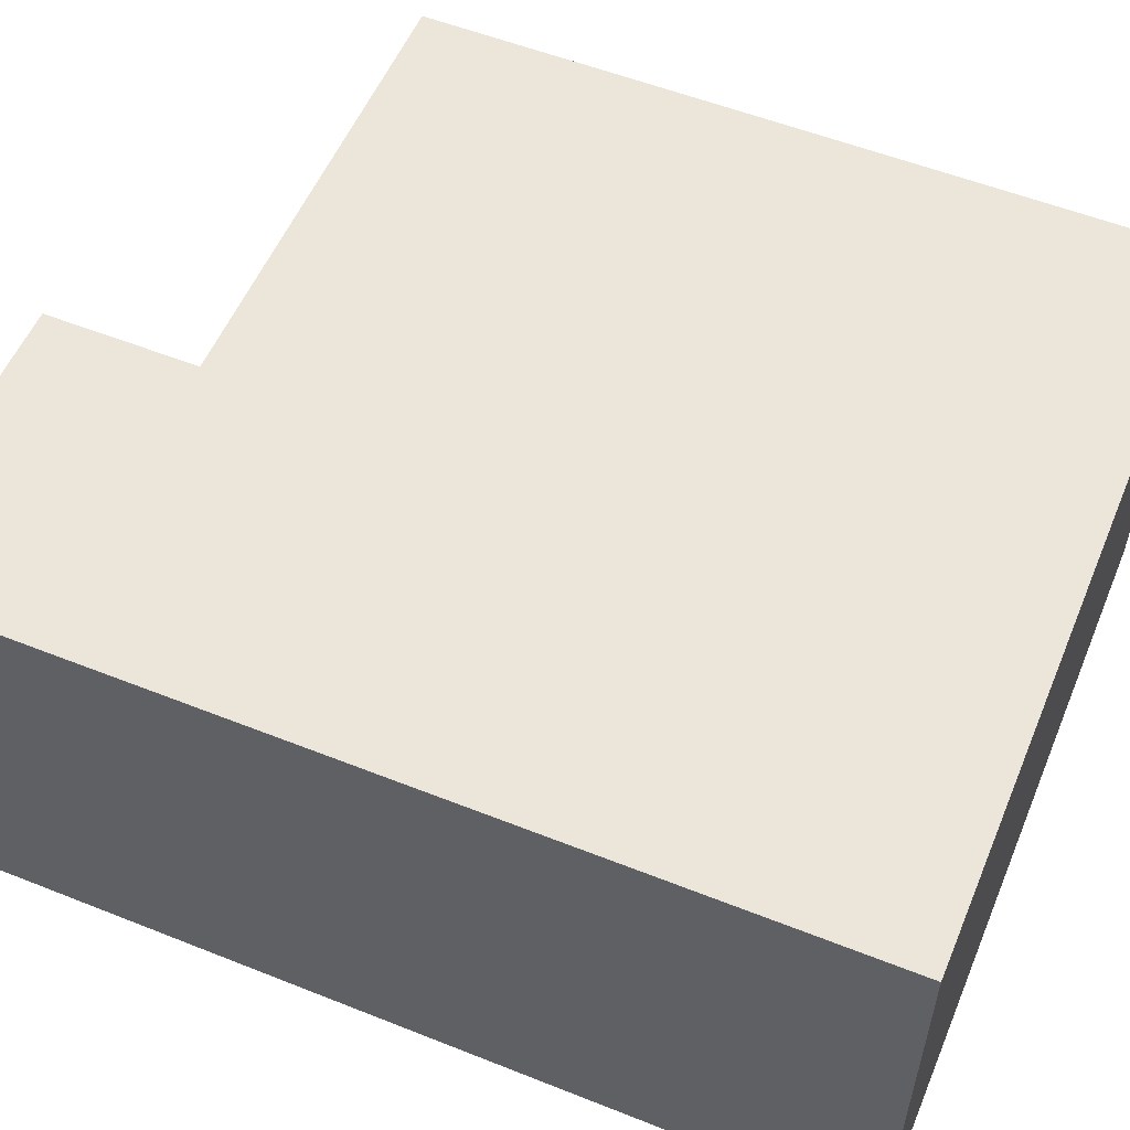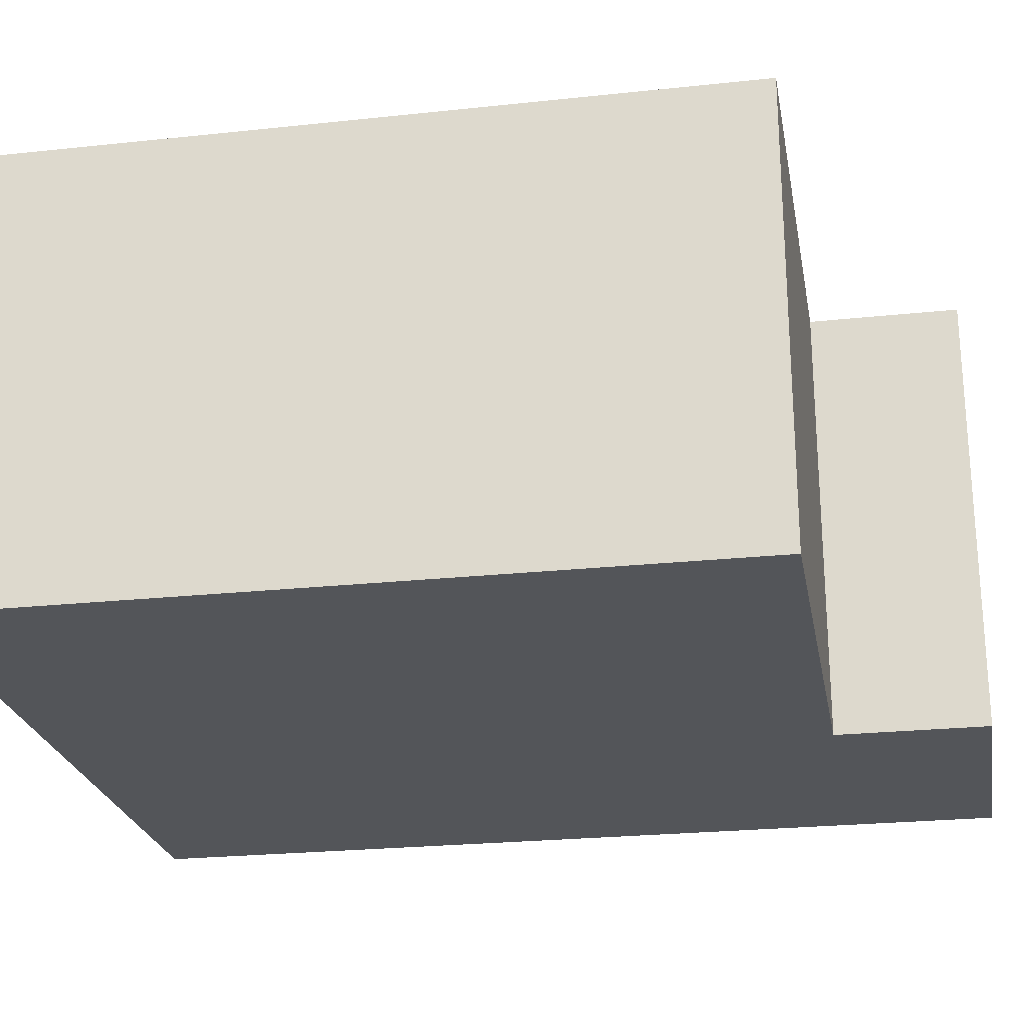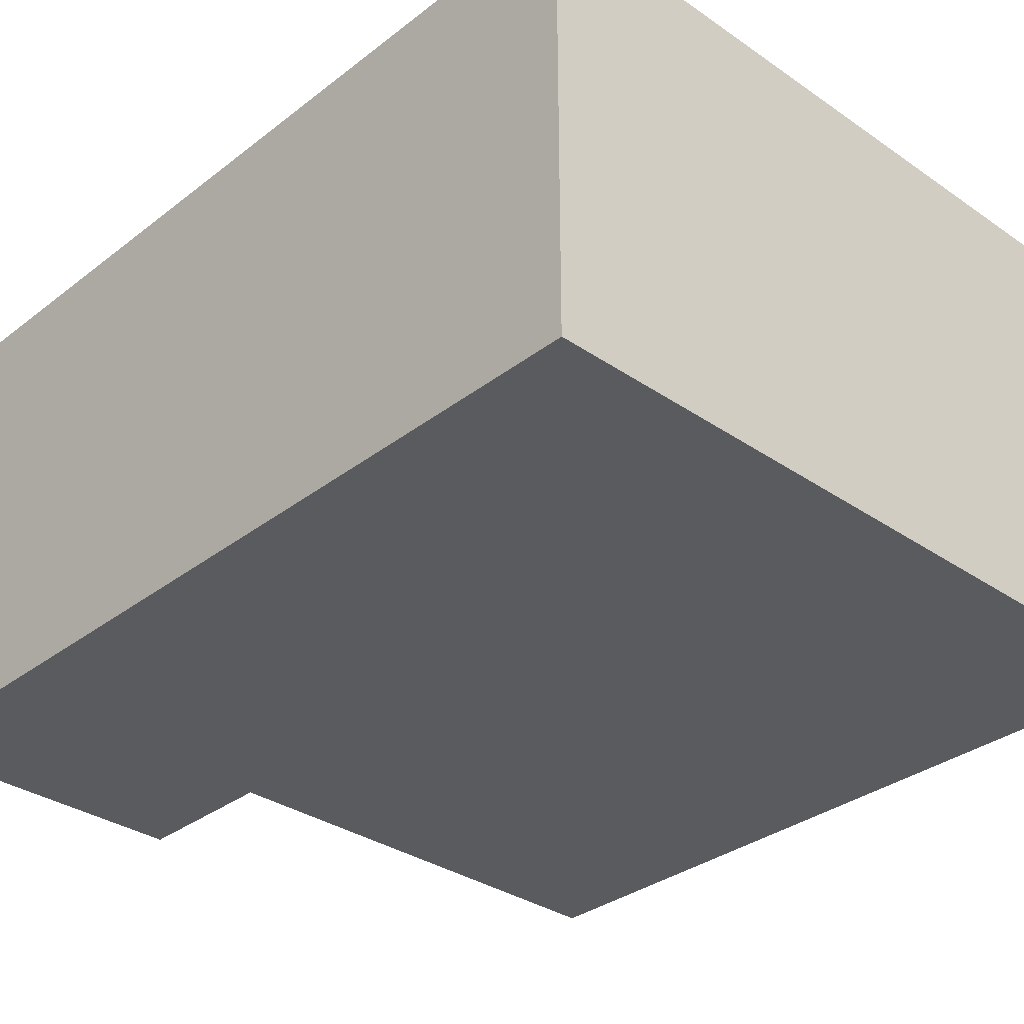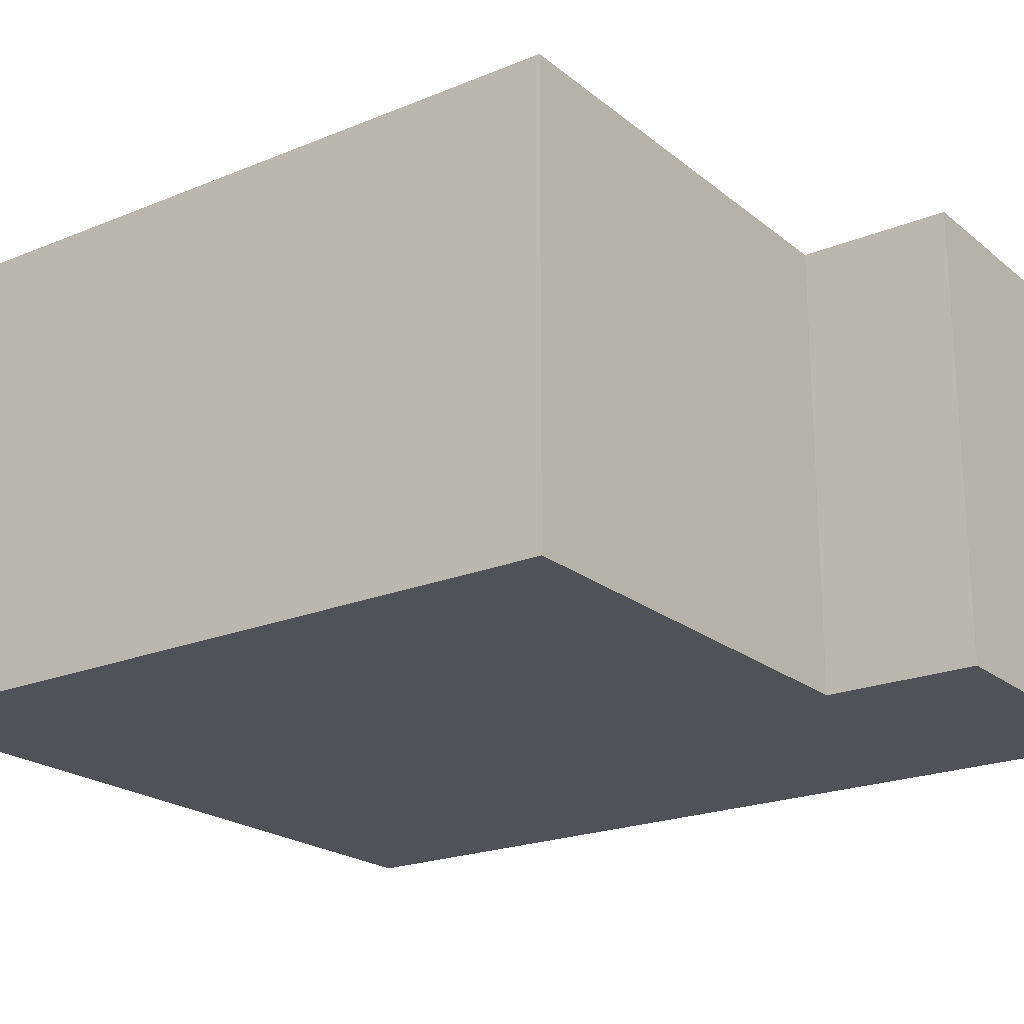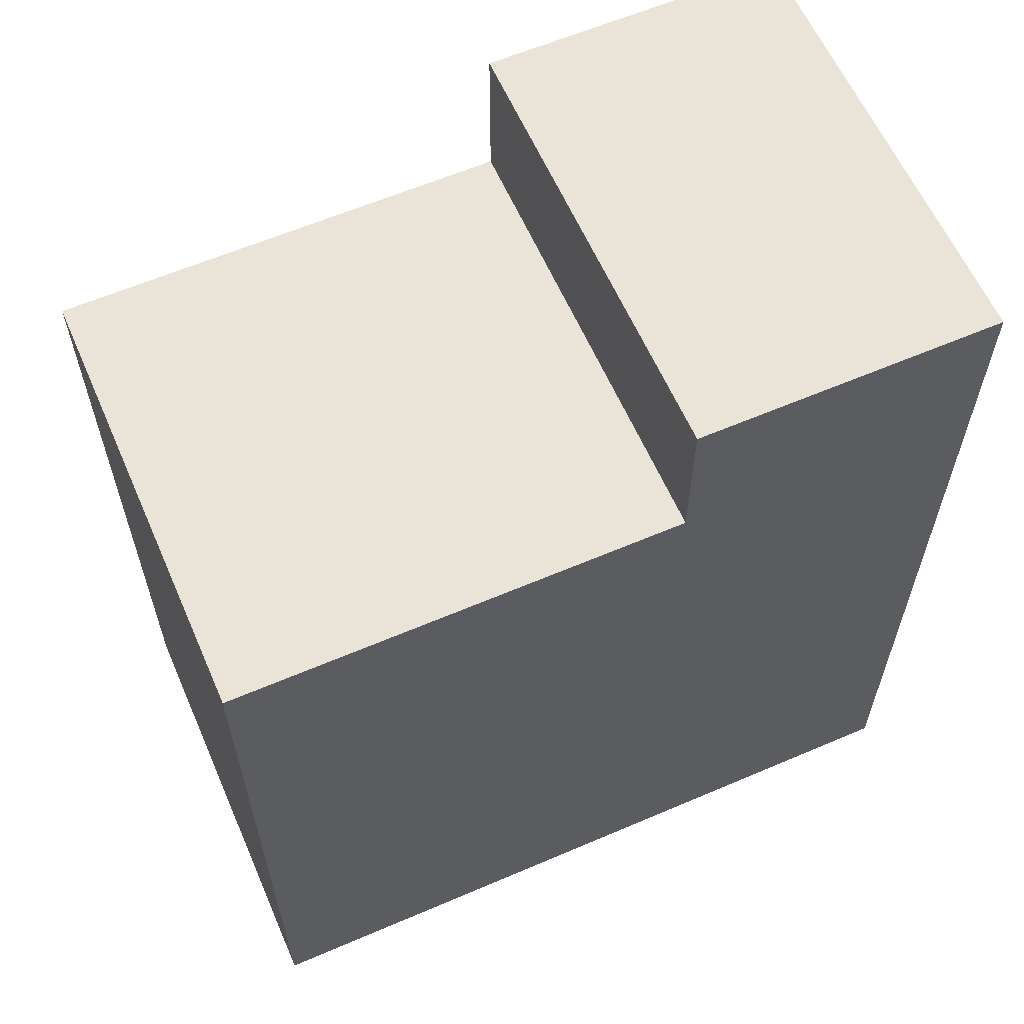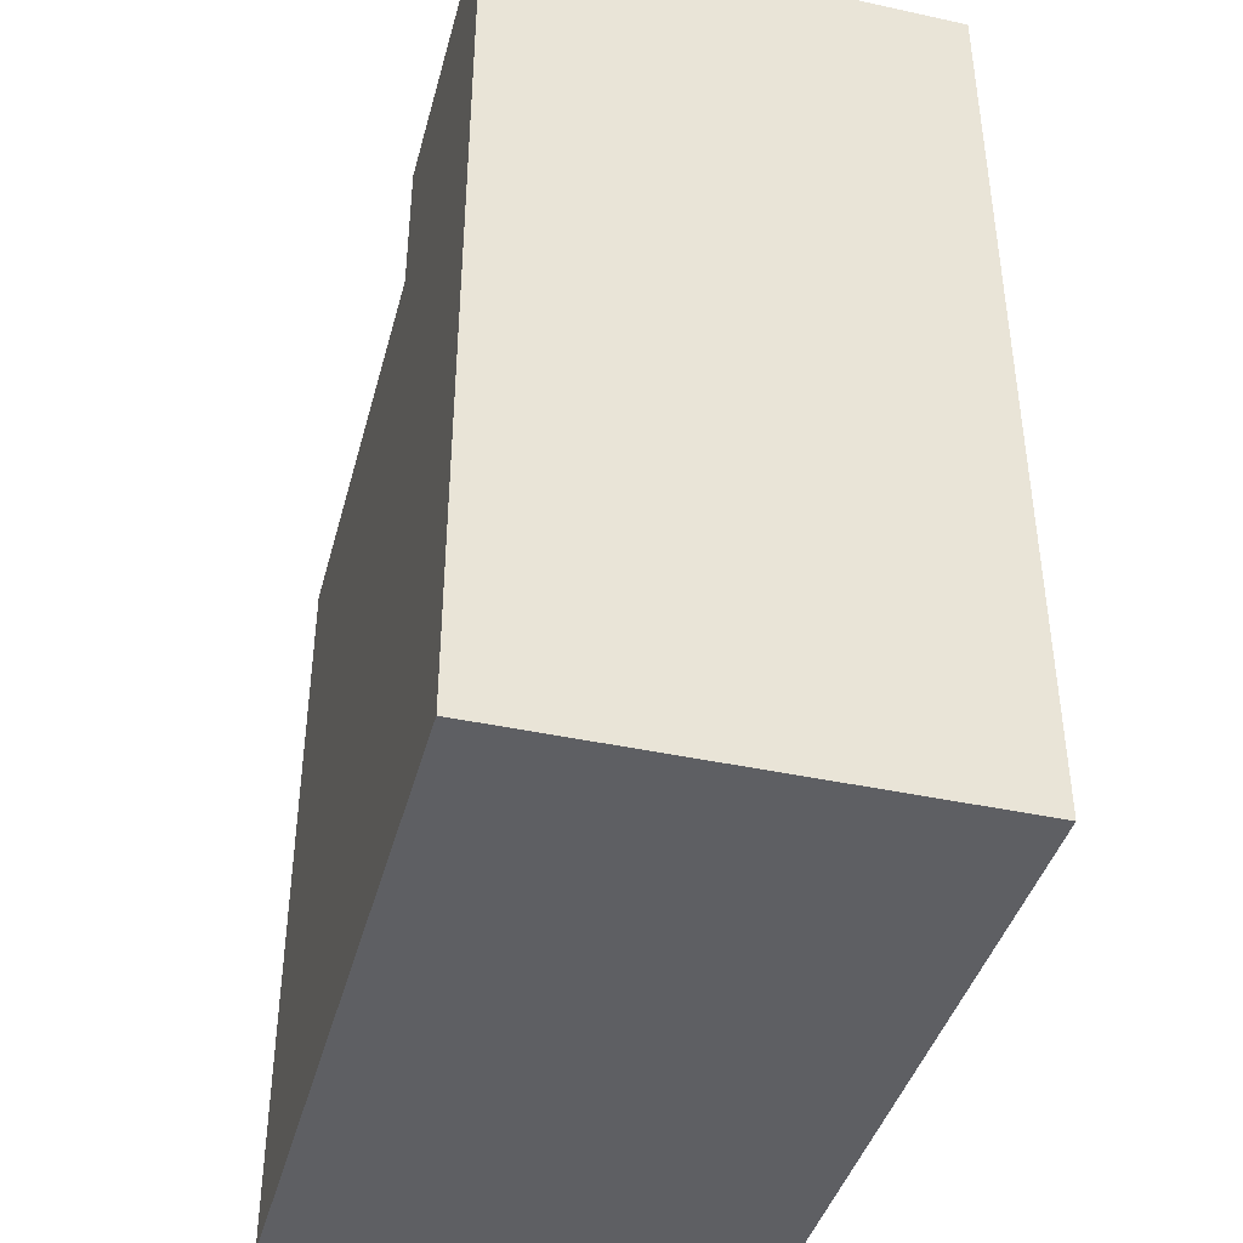
<metadata>
{"format":"obj","ext":"obj","renderer":"f3d","projection":"perspective","resolution":1024,"background":"white","views":[{"elev":55.4,"azim":-67.3,"up":"+Z"},{"elev":-24.1,"azim":100.1,"up":"+Z"},{"elev":-33.0,"azim":-43.4,"up":"+Z"},{"elev":-21.5,"azim":125.9,"up":"+Z"},{"elev":61.2,"azim":156.4,"up":"+Y"},{"elev":-41.2,"azim":-104.8,"up":"+Y"}]}
</metadata>
<code>
o hand-left
v 0.7 1.05 -0.05
v 0.7 1.05 -0.2
v 0.7 1.35 -0.05
v 0.7 1.35 -0.2
v 0.8 1.3 -0.05
v 0.8 1.3 -0.2
v 0.8 1.35 -0.05
v 0.8 1.35 -0.2
v 0.95 1.05 -0.05
v 0.95 1.05 -0.2
v 0.95 1.3 -0.05
v 0.95 1.3 -0.2
v 0.7 1.05 -0.05
v 0.7 1.35 -0.05
v 0.8 1.3 -0.05
v 0.8 1.35 -0.05
v 0.95 1.05 -0.05
v 0.95 1.3 -0.05
v 0.7 1.05 -0.2
v 0.7 1.35 -0.2
v 0.8 1.3 -0.2
v 0.8 1.35 -0.2
v 0.95 1.05 -0.2
v 0.95 1.3 -0.2
v 0.7 1.05 -0.05
v 0.95 1.05 -0.05
v 0.7 1.05 -0.2
v 0.95 1.05 -0.2
v 0.8 1.3 -0.05
v 0.95 1.3 -0.05
v 0.8 1.3 -0.2
v 0.95 1.3 -0.2
v 0.7 1.35 -0.05
v 0.8 1.35 -0.05
v 0.7 1.35 -0.2
v 0.8 1.35 -0.2
f 3 2 1
f 4 2 3
f 5 6 7
f 7 6 8
f 9 10 11
f 11 10 12
f 15 14 13
f 16 14 15
f 17 15 13
f 18 15 17
f 19 20 21
f 21 20 22
f 19 21 23
f 23 21 24
f 27 26 25
f 28 26 27
f 29 30 31
f 31 30 32
f 33 34 35
f 35 34 36

</code>
